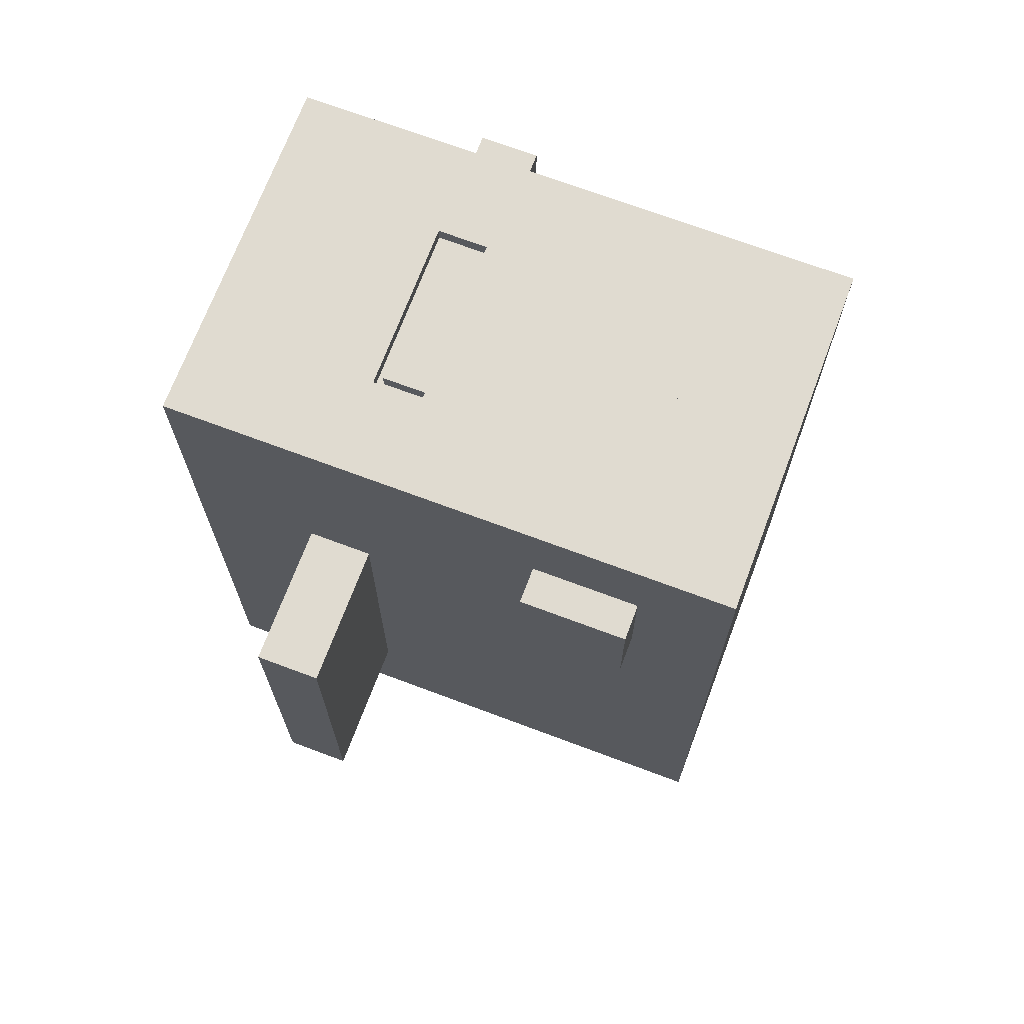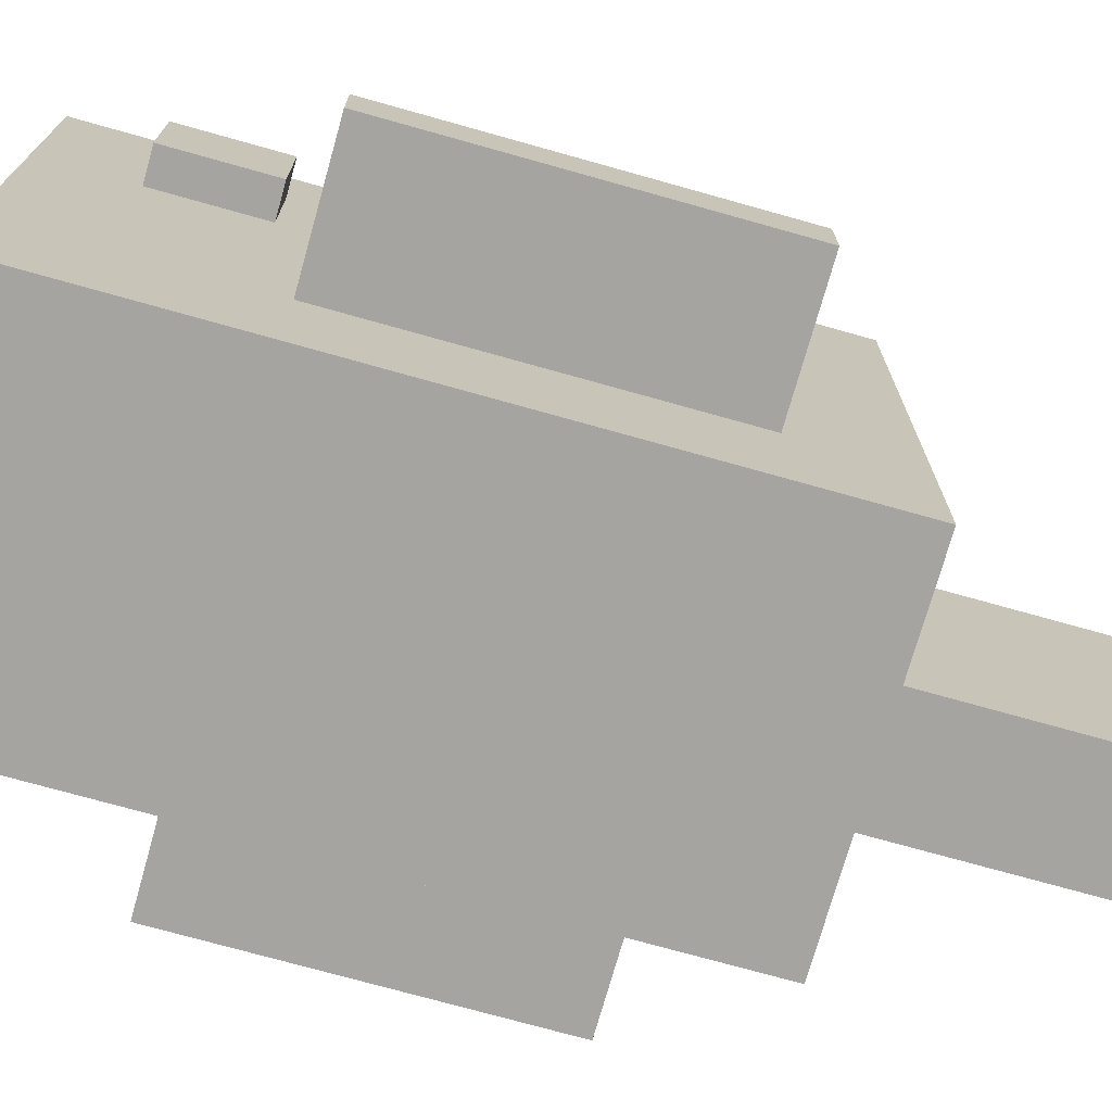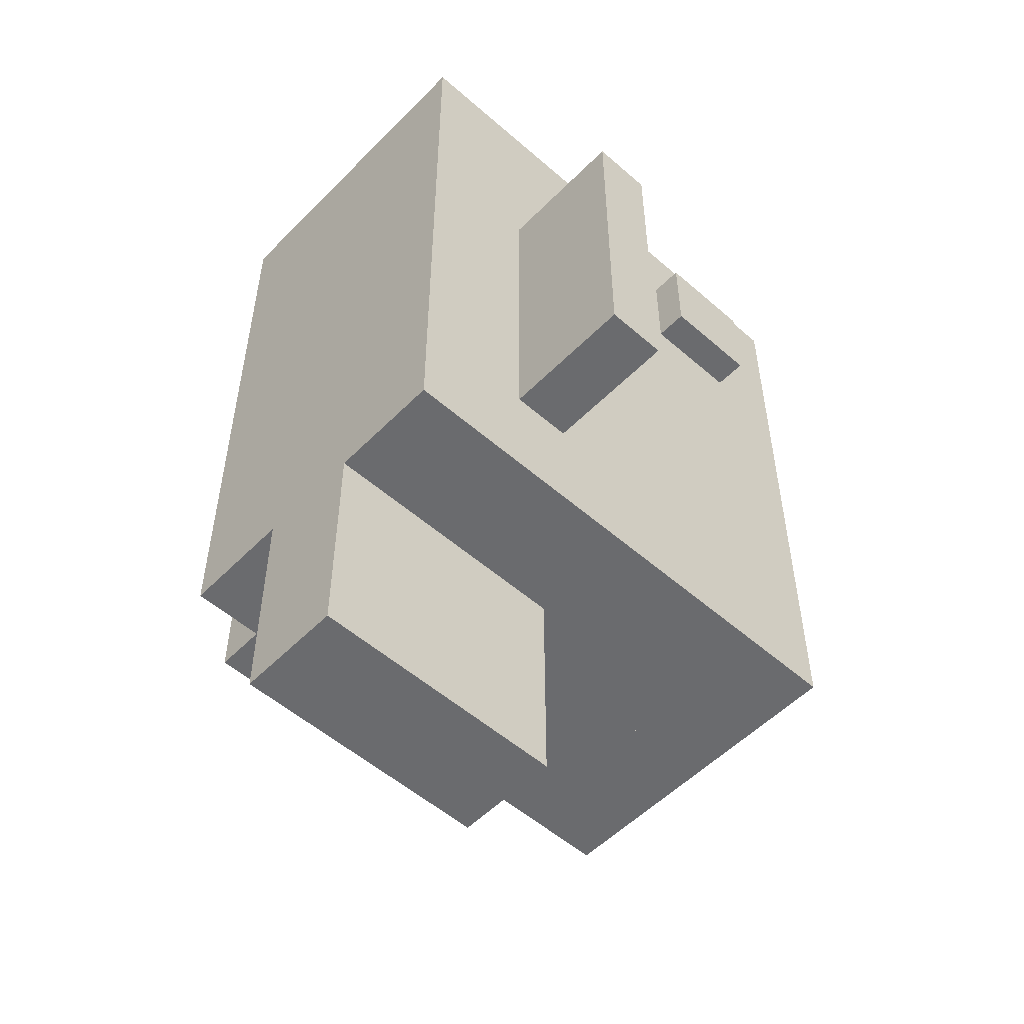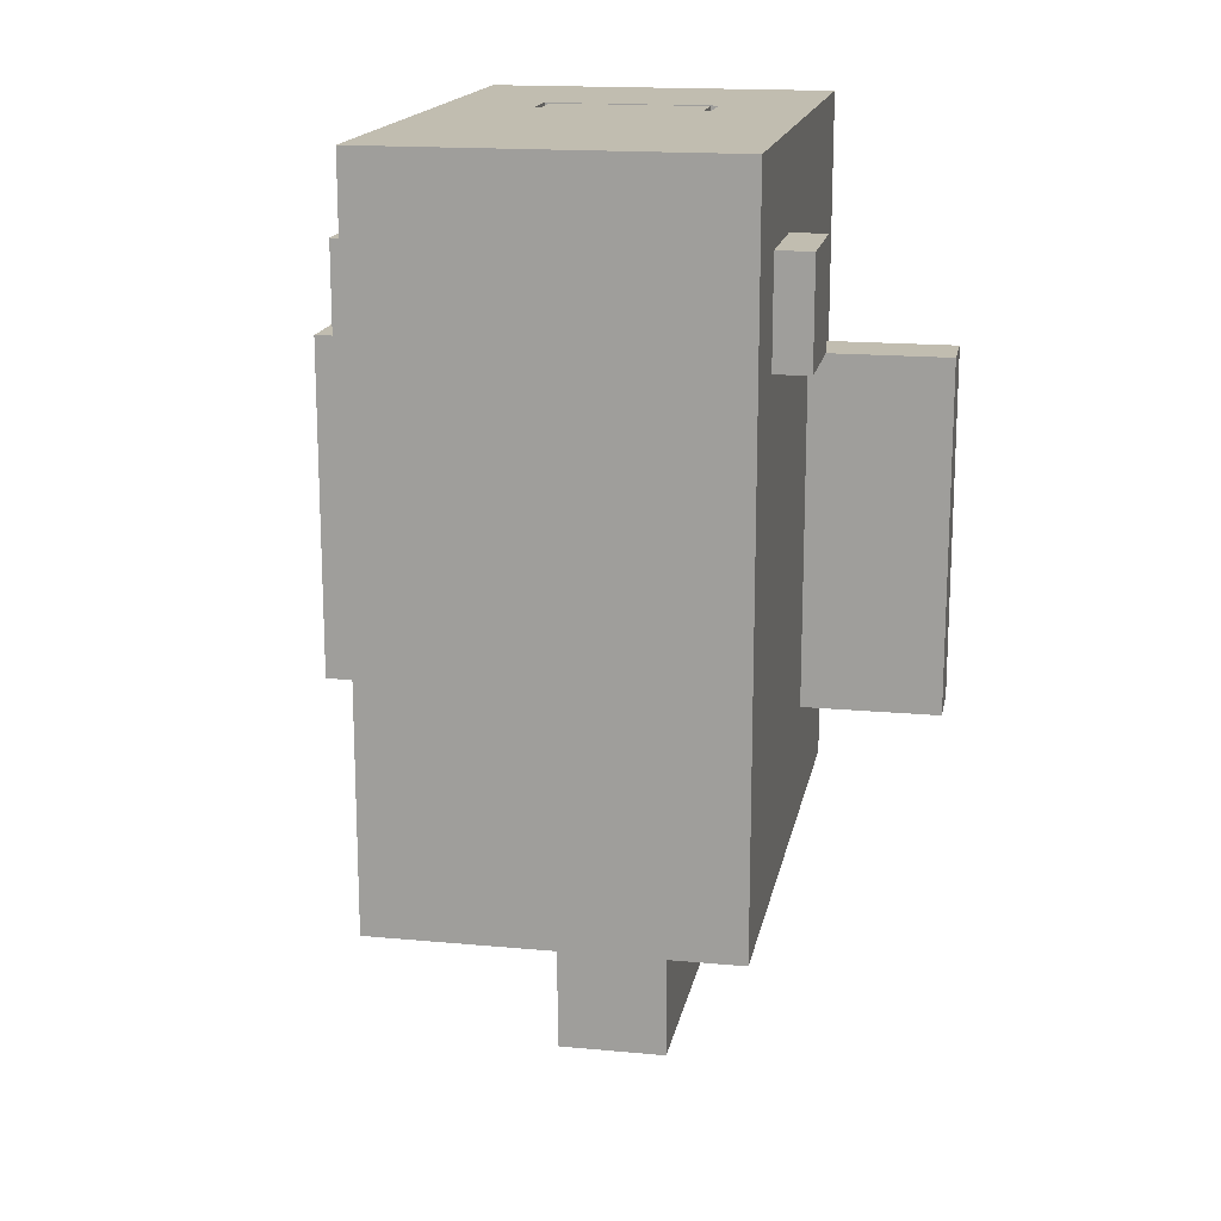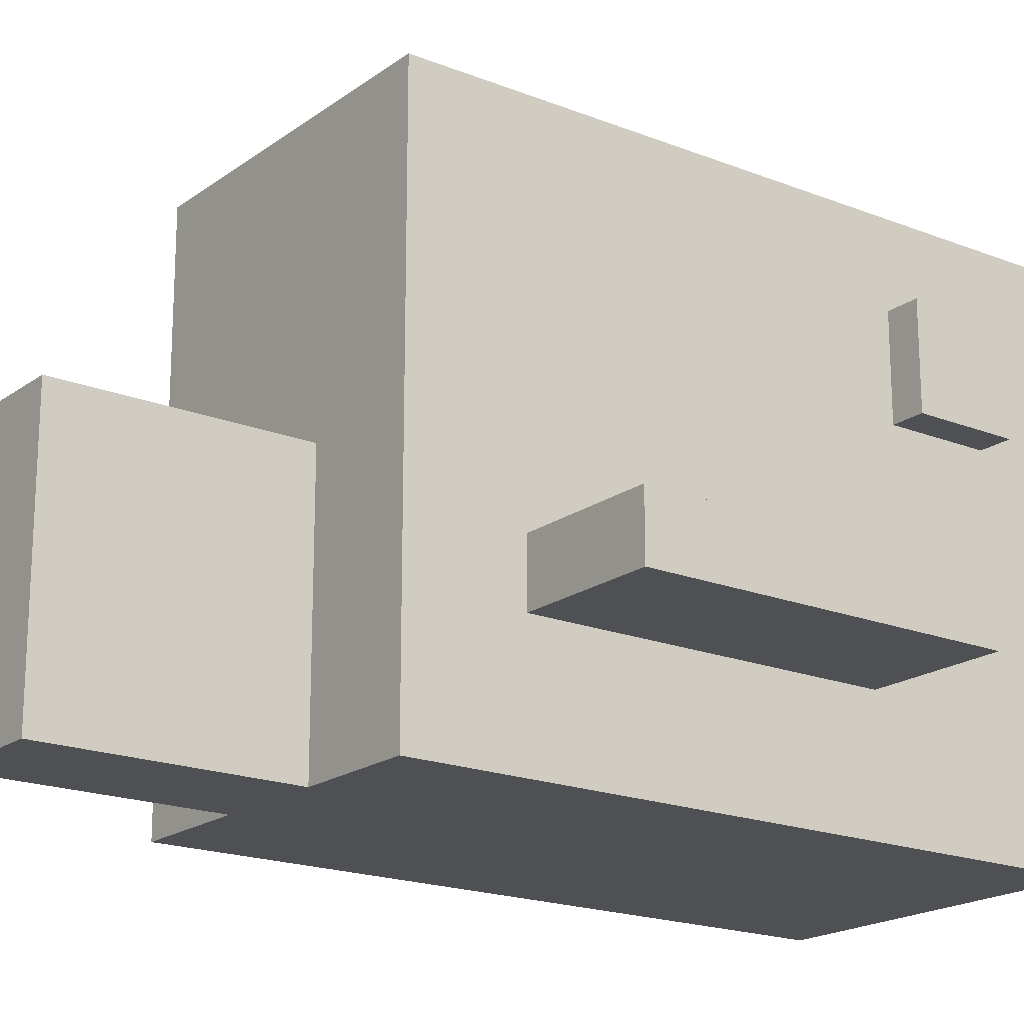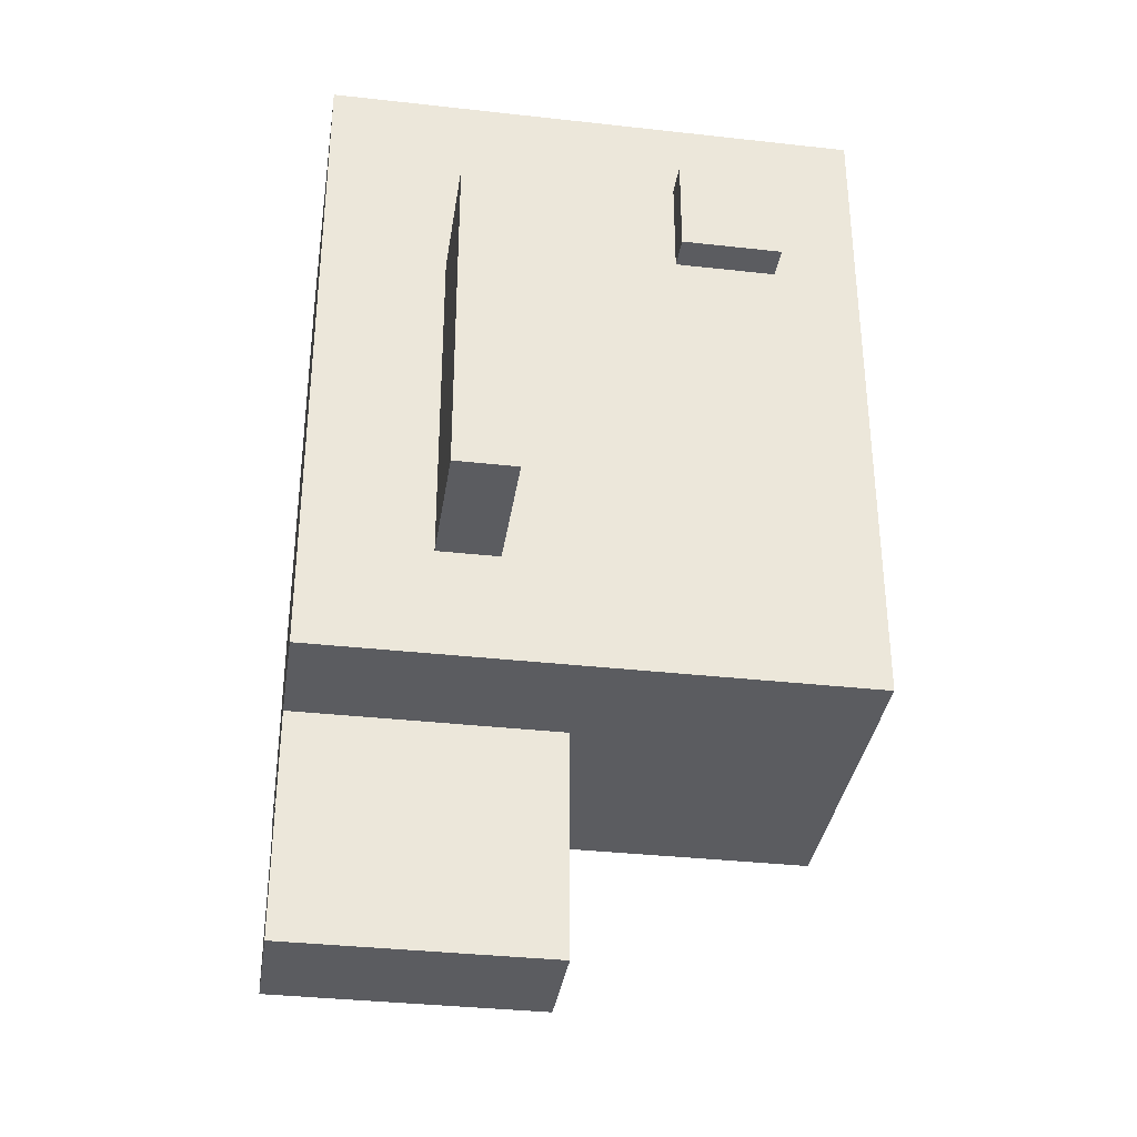
<metadata>
{"format":"obj","ext":"obj","renderer":"f3d","projection":"perspective","resolution":1024,"background":"white","views":[{"elev":70.1,"azim":110.6,"up":"+Z"},{"elev":-73.3,"azim":74.3,"up":"+Y"},{"elev":-53.4,"azim":47.0,"up":"+Z"},{"elev":16.7,"azim":-169.3,"up":"+Z"},{"elev":-19.1,"azim":-126.8,"up":"+Y"},{"elev":-35.0,"azim":81.5,"up":"+Z"}]}
</metadata>
<code>
g Mesh1 Group2 Group1 Model
v -0.25 0.1819 -0.8369
v -0.25 0.1819 -0.3269
v -0.45 0.1819 -0.8369
f 1 2 3
v -0.45 0.1819 -0.3269
f 4 3 2
v -0.45 0.2719 -0.3269
f 4 5 3
f 4 2 5
v -0.25 0.2719 -0.3269
f 6 5 2
v -0.25 0.2719 -0.8369
f 6 7 5
v -0.45 0.2719 -0.8369
f 8 5 7
f 8 3 5
f 8 7 3
f 1 3 7
g Mesh2 Group3 Group1 Model
v -0.25 0.6743 -0.1276
v -0.25 0.6743 -0.2776
v -0.3 0.6743 -0.1276
f 9 10 11
v -0.3 0.6743 -0.2776
f 12 11 10
v -0.3 0.5243 -0.2776
f 12 13 11
f 12 10 13
v -0.25 0.5243 -0.2776
f 14 13 10
v -0.25 0.5243 -0.1276
f 14 15 13
v -0.3 0.5243 -0.1276
f 16 13 15
f 16 11 13
f 16 15 11
f 9 11 15
g Mesh3 Group4 Group1 Model
v 0.45 0.1819 -0.8369
v 0.25 0.1819 -0.3269
v 0.25 0.1819 -0.8369
f 17 18 19
v 0.45 0.1819 -0.3269
f 18 17 20
v 0.45 0.2719 -0.3269
f 17 21 20
v 0.45 0.2719 -0.8369
f 21 17 22
v 0.25 0.2719 -0.8369
f 17 23 22
f 23 17 19
f 23 21 22
v 0.25 0.2719 -0.3269
f 21 23 24
f 18 21 24
f 21 18 20
g Mesh4 Group5 Group1 Model
v 0.3 0.6743 -0.1276
v 0.25 0.6743 -0.2776
v 0.25 0.6743 -0.1276
f 25 26 27
v 0.3 0.6743 -0.2776
f 26 25 28
v 0.3 0.5243 -0.2776
f 25 29 28
v 0.3 0.5243 -0.1276
f 29 25 30
v 0.25 0.5243 -0.1276
f 25 31 30
f 31 25 27
f 31 29 30
v 0.25 0.5243 -0.2776
f 29 31 32
f 26 29 32
f 29 26 28
g Mesh5 Group6 Group1 Model
v 0.08 0 -1.34
v 0.08 0.39 -1
v 0.08 0 -1
f 33 34 35
v 0.08 0.39 -1.34
f 34 33 36
v 0 0.39 -1.34
f 33 37 36
v 0 0 -1.34
f 37 33 38
f 37 34 36
v 0 0.39 -1
f 34 37 39
g Mesh6 Group7 Group1 Model
v -0.08 0 -1
v -0.08 0.39 -1
v -0.08 0 -1.34
f 40 41 42
v -0.08 0.39 -1.34
f 43 42 41
f 43 37 42
f 43 41 37
f 39 37 41
f 38 42 37
g Mesh7 Group1 Model
v -0.11 0.3181 -0.02
v -0.12 0.3181 -0
v -0.12 0.3181 -0.02
f 44 45 46
v -0.11 0.3181 -0
f 45 44 47
v -0.11 0.2581 -0
f 44 48 47
v -0.11 0.2581 -0.02
f 48 44 49
f 46 49 44
v -0.12 0.2481 -0.02
f 50 49 46
v 0 0.2581 -0.02
f 50 51 49
v 0 0.2481 -0.02
f 51 50 52
v 0 0.2481 -0
f 50 53 52
v -0.12 0.2481 -0
f 53 50 54
f 50 45 54
f 45 50 46
v -0.25 0.8 -0
f 55 54 45
v -0.25 0 -0
f 56 54 55
f 56 53 54
v 0 0 -0
f 53 56 57
v -0.08 0 -1
f 56 58 57
v -0.25 0 -1
f 58 56 59
f 56 2 59
f 2 56 15
f 15 56 9
f 55 9 56
v -0.25 0.8 -1
f 9 55 60
v 0 0.8 -0
f 61 60 55
v 0 0.8 -1
f 60 61 62
f 61 51 62
v 0 0.2581 -0
f 51 61 63
v 0.11 0.3181 -0
f 63 64 61
v 0.11 0.2581 -0
f 64 63 65
v 0.11 0.2581 -0.02
f 63 66 65
f 66 63 51
f 48 51 63
f 51 48 49
f 61 48 63
f 48 61 47
f 47 61 45
f 55 45 61
f 51 52 66
f 52 38 51
f 53 38 52
f 38 53 57
v 0.12 0.2481 -0
f 53 57 67
v 0.25 0 -0
f 68 67 57
v 0.25 0.8 -0
f 67 68 69
f 68 31 69
f 31 68 18
v 0.25 0 -1
f 18 68 70
v 0.08 0 -1
f 68 71 70
f 57 71 68
v 0.08 0 -1.34
f 57 72 71
f 72 57 38
f 57 58 38
v -0.08 0 -1.34
f 38 58 73
v 0.08 0.39 -1
f 74 70 71
v 0.25 0.8 -1
f 70 74 75
f 75 74 62
f 62 74 39
f 39 60 62
v -0.08 0.39 -1
f 76 60 39
f 58 60 76
f 60 58 59
f 59 1 60
f 59 2 1
f 7 60 1
f 6 60 7
f 14 60 6
f 10 60 14
f 9 60 10
f 2 14 6
f 2 15 14
f 62 51 39
f 51 38 39
f 39 38 37
f 62 69 75
f 69 62 61
f 61 64 69
v 0.12 0.3181 -0
f 77 69 64
f 67 69 77
v 0.12 0.3181 -0.02
f 78 67 77
v 0.12 0.2481 -0.02
f 67 78 79
f 66 79 78
f 79 66 52
f 52 67 79
f 67 52 53
v 0.11 0.3181 -0.02
f 66 78 80
f 78 64 80
f 64 78 77
f 64 66 80
f 66 64 65
f 69 27 75
f 27 69 31
f 75 27 26
f 75 26 24
f 24 26 18
f 32 18 26
f 31 18 32
f 75 24 23
f 75 23 70
f 19 70 23
f 18 70 19

</code>
